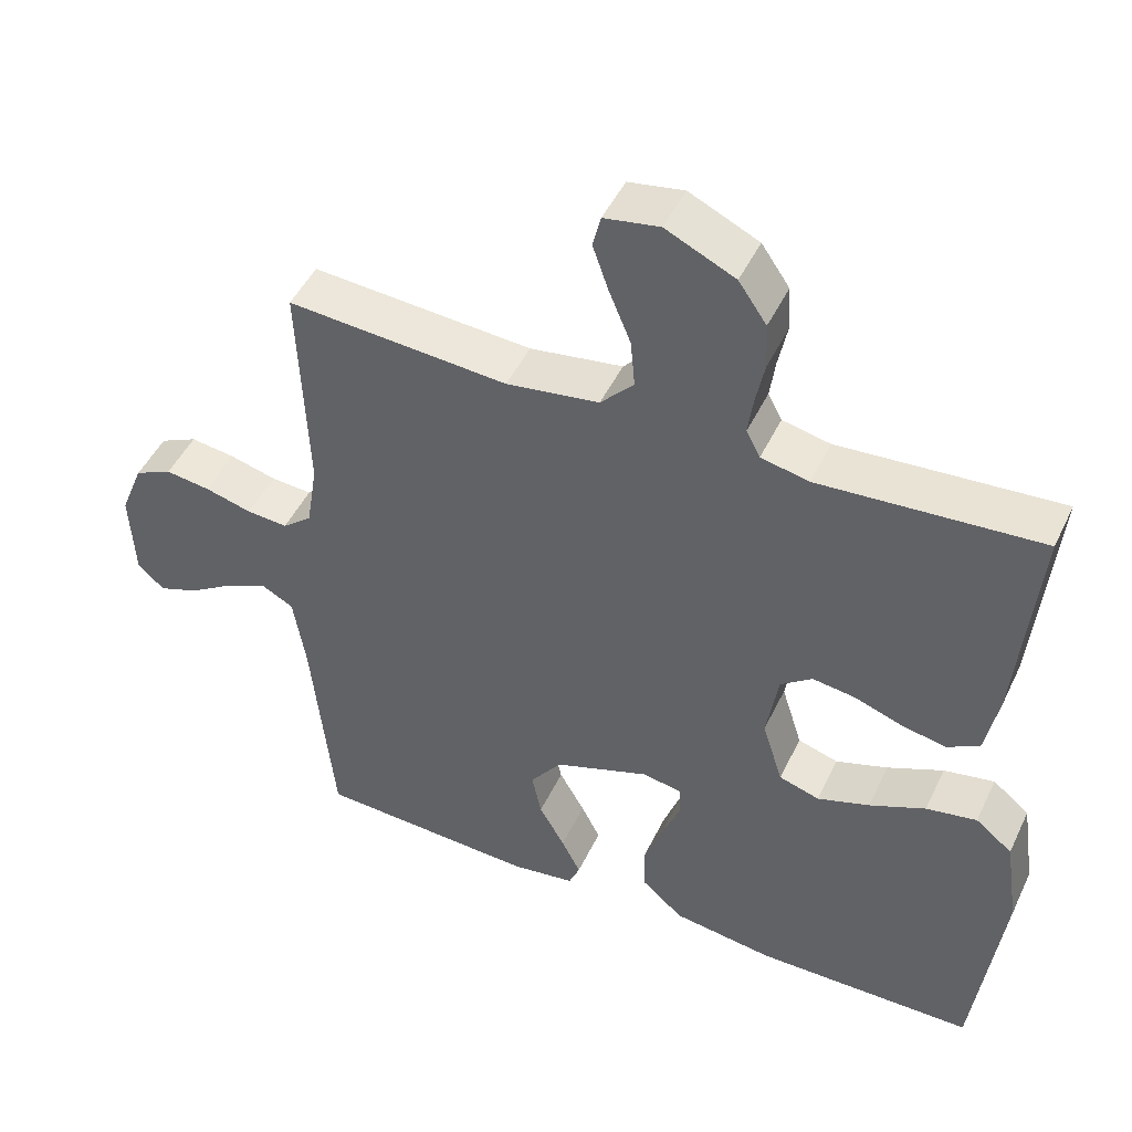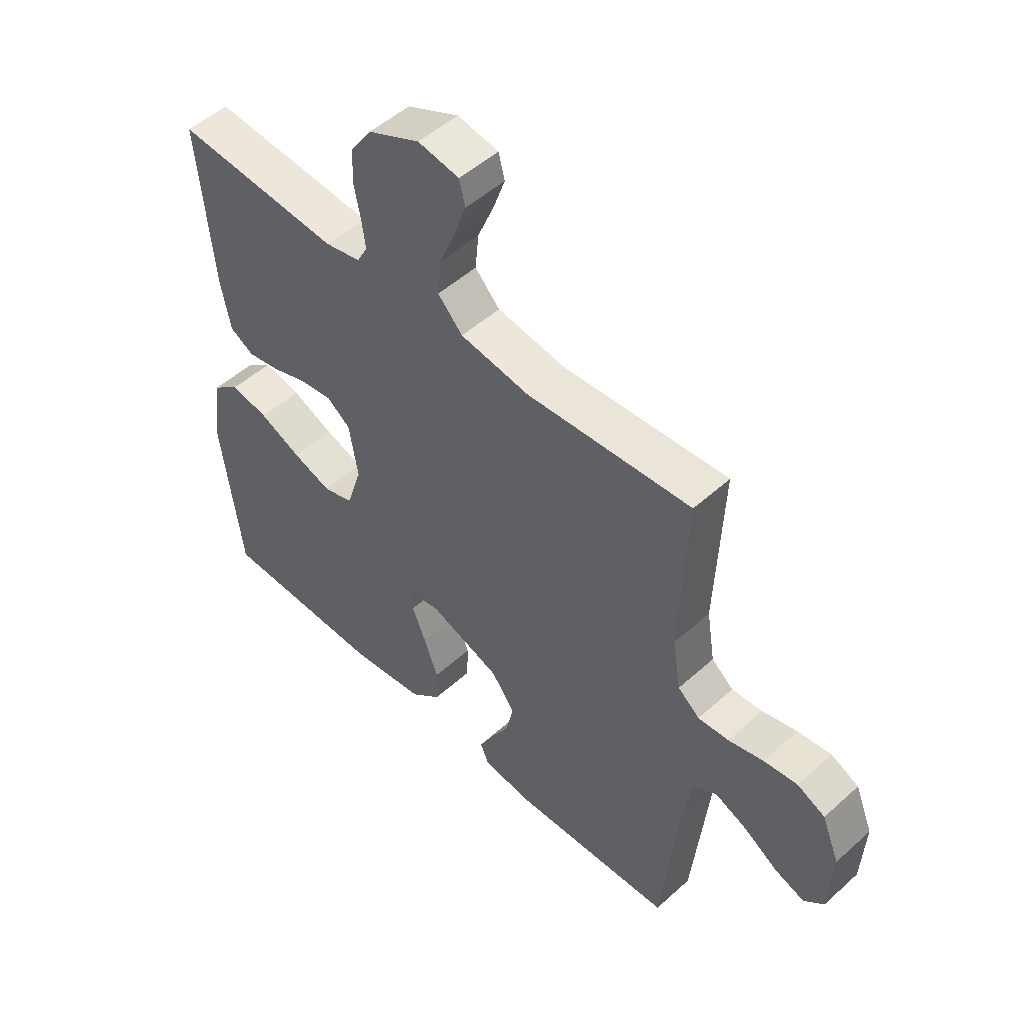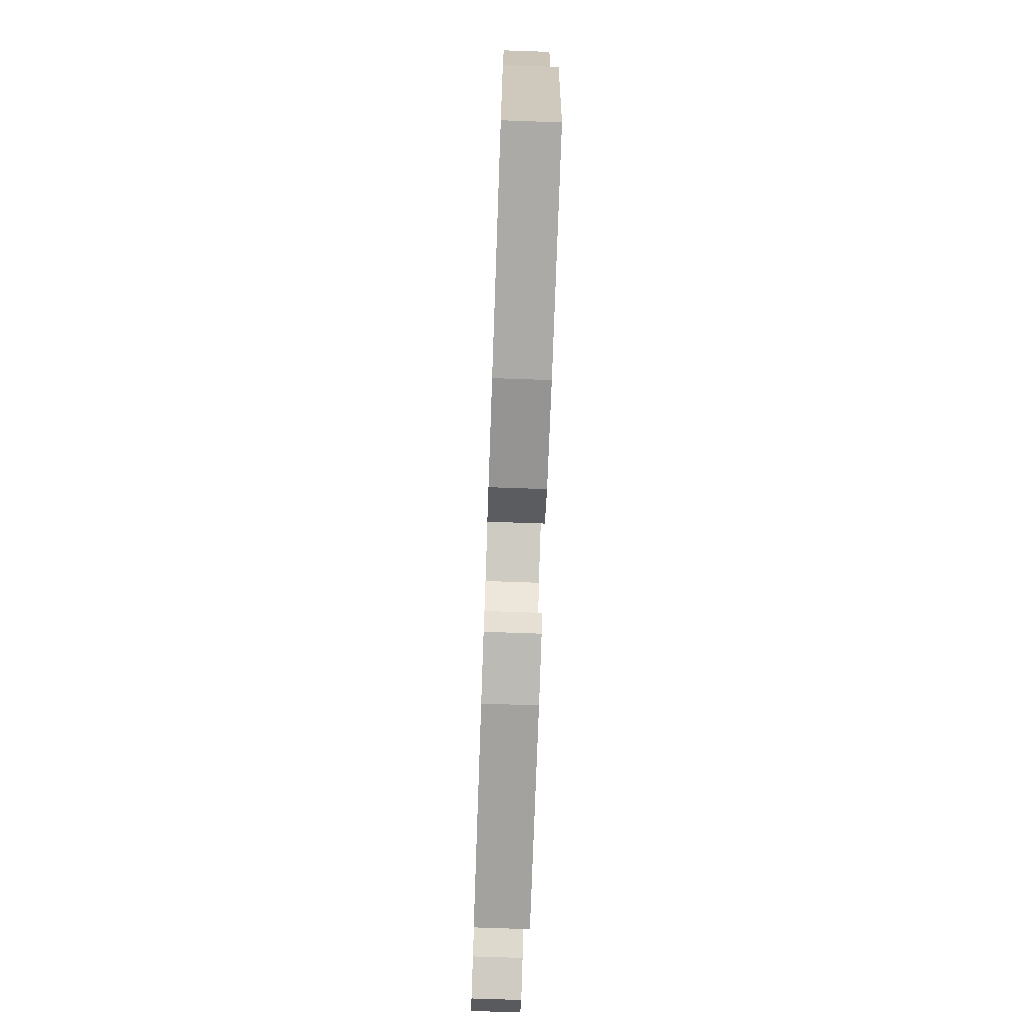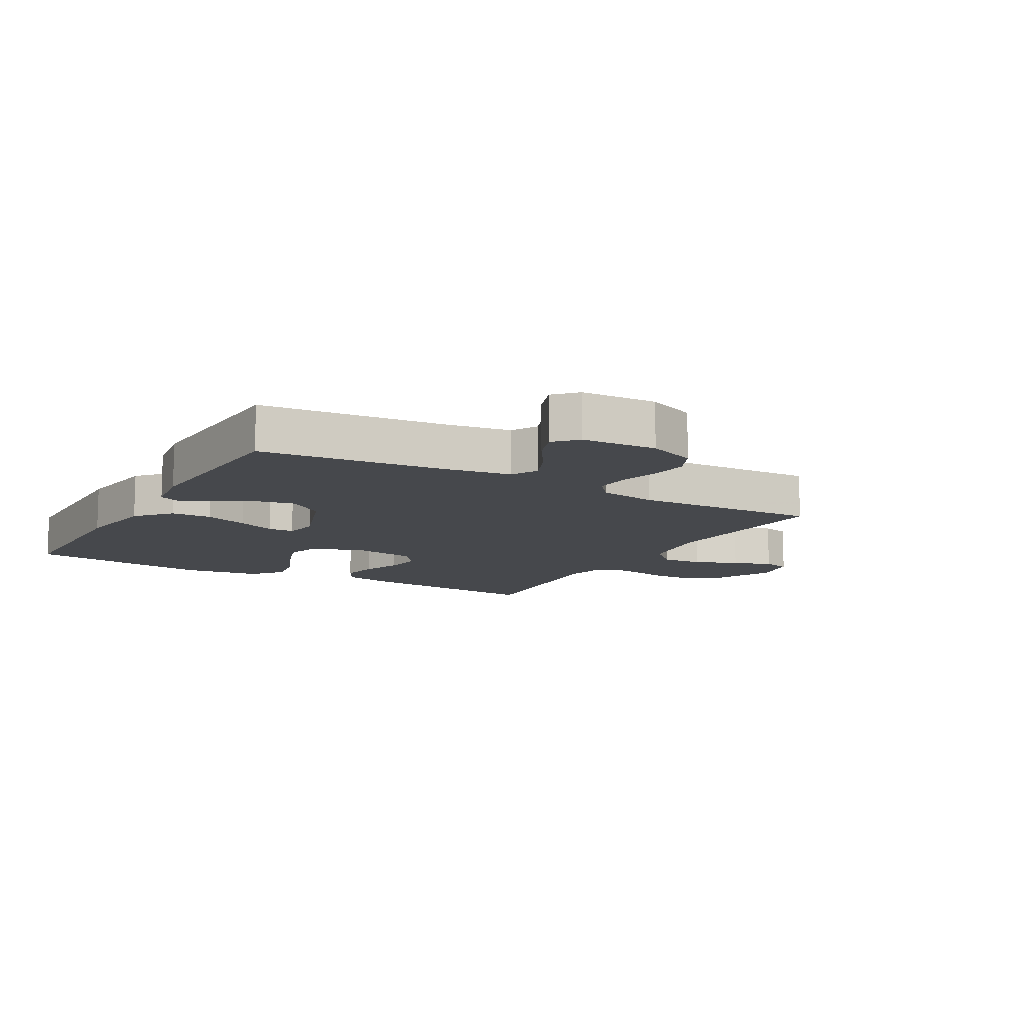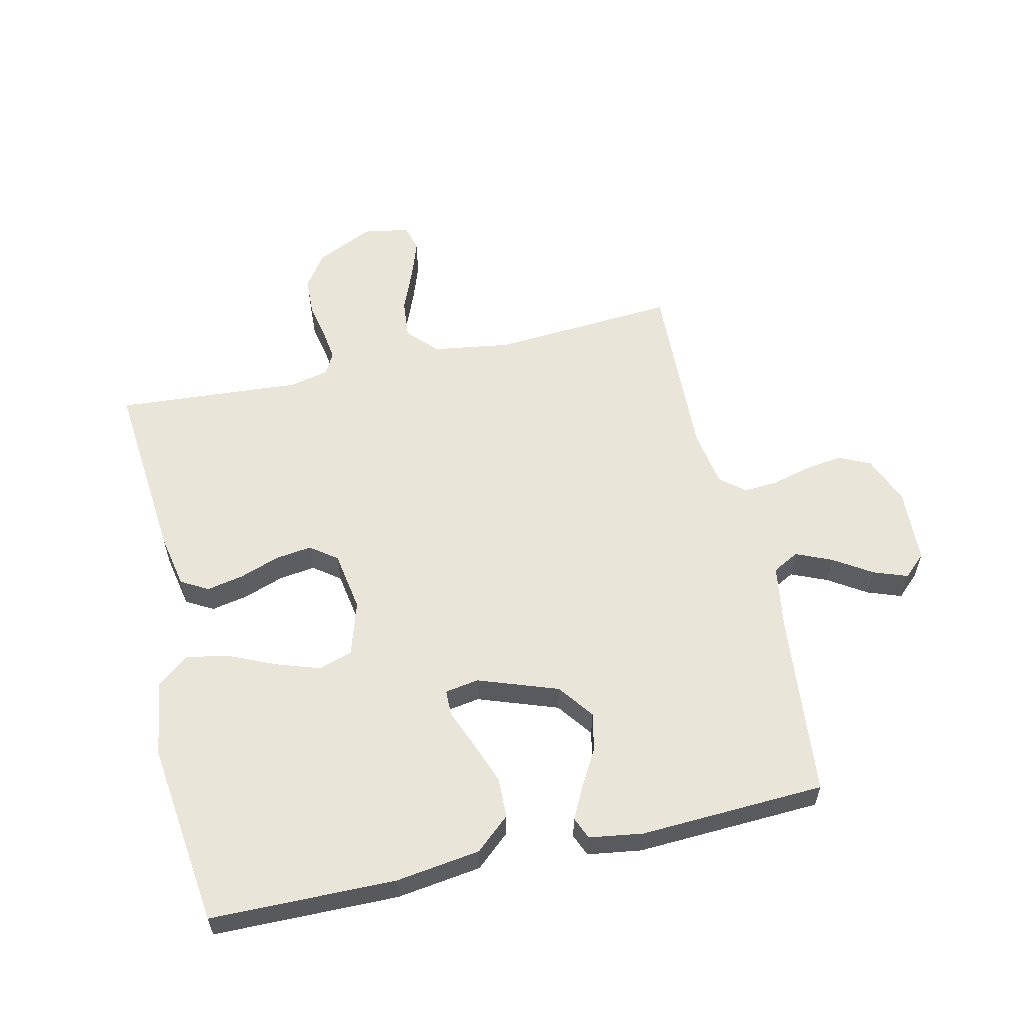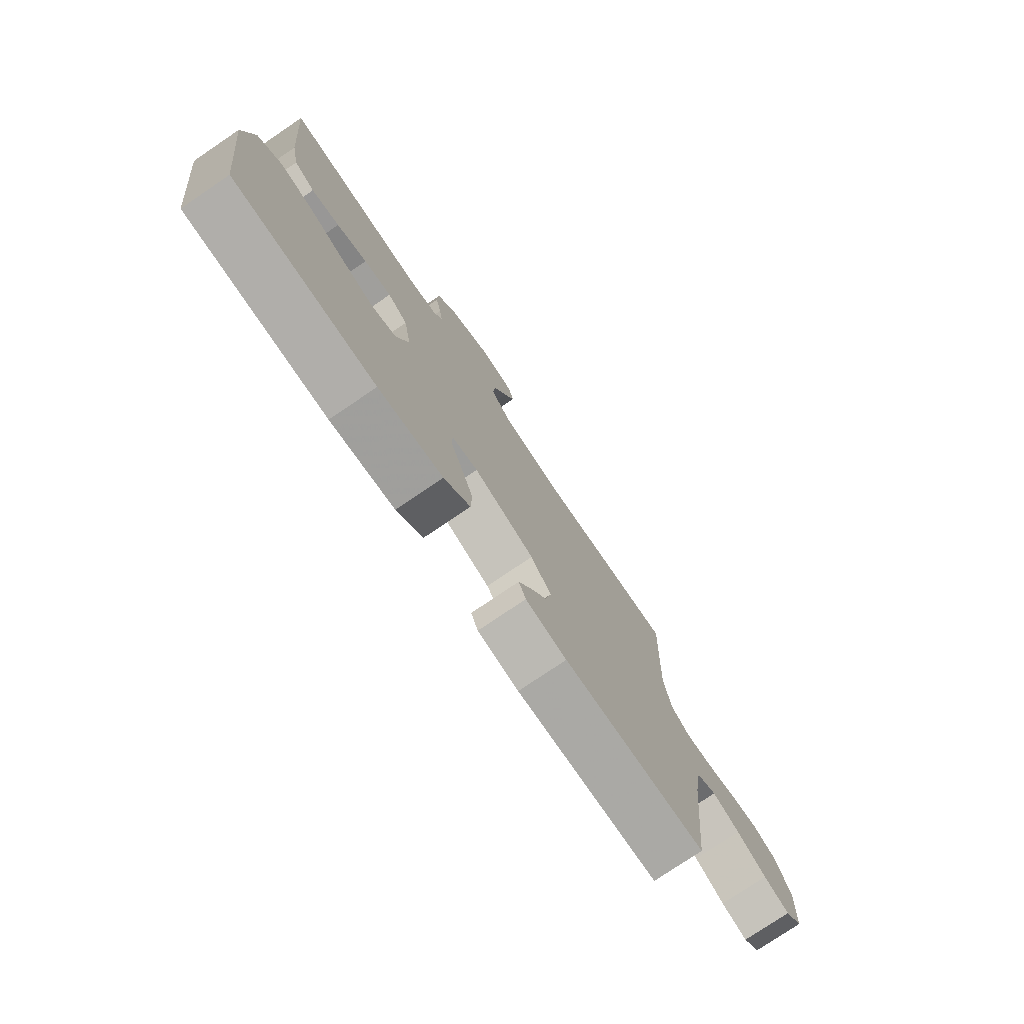
<metadata>
{"format":"obj","ext":"obj","renderer":"f3d","projection":"perspective","resolution":1024,"background":"white","views":[{"elev":47.4,"azim":24.7,"up":"+Z"},{"elev":50.8,"azim":-134.5,"up":"+Z"},{"elev":-75.0,"azim":88.0,"up":"+Z"},{"elev":-11.2,"azim":-119.8,"up":"+Y"},{"elev":58.2,"azim":167.1,"up":"+Y"},{"elev":-77.3,"azim":124.1,"up":"+Z"}]}
</metadata>
<code>
v -0.5 0.07 -0.5
v -0.53 0.07 -0.2
v -0.547 0.07 -0.094
v -0.59 0.07 -0.071
v -0.648 0.07 -0.096
v -0.71 0.07 -0.136
v -0.765 0.07 -0.156
v -0.801 0.07 -0.122
v -0.807 0.07 0
v -0.775 0.07 0.079
v -0.724 0.07 0.103
v -0.663 0.07 0.095
v -0.599 0.07 0.078
v -0.543 0.07 0.074
v -0.503 0.07 0.107
v -0.488 0.07 0.2
v -0.5 0.07 0.5
v -0.2 0.07 0.479
v -0.074 0.07 0.498
v -0.029 0.07 0.546
v -0.035 0.07 0.611
v -0.064 0.07 0.681
v -0.086 0.07 0.744
v -0.075 0.07 0.788
v 0 0.07 0.801
v 0.094 0.07 0.757
v 0.132 0.07 0.702
v 0.135 0.07 0.64
v 0.123 0.07 0.58
v 0.116 0.07 0.528
v 0.135 0.07 0.492
v 0.2 0.07 0.478
v 0.5 0.07 0.5
v 0.473 0.07 0.2
v 0.456 0.07 0.112
v 0.412 0.07 0.087
v 0.352 0.07 0.099
v 0.287 0.07 0.122
v 0.228 0.07 0.13
v 0.185 0.07 0.098
v 0.169 0.07 0
v 0.197 0.07 -0.089
v 0.252 0.07 -0.106
v 0.323 0.07 -0.082
v 0.399 0.07 -0.048
v 0.468 0.07 -0.035
v 0.518 0.07 -0.075
v 0.537 0.07 -0.2
v 0.5 0.07 -0.5
v 0.2 0.07 -0.504
v 0.063 0.07 -0.485
v 0.007 0.07 -0.436
v 0.005 0.07 -0.371
v 0.031 0.07 -0.3
v 0.056 0.07 -0.238
v 0.055 0.07 -0.196
v 0 0.07 -0.187
v -0.129 0.07 -0.233
v -0.172 0.07 -0.291
v -0.159 0.07 -0.353
v -0.124 0.07 -0.414
v -0.098 0.07 -0.465
v -0.113 0.07 -0.501
v -0.2 0.07 -0.514
v -0.5 0 -0.5
v -0.53 0 -0.2
v -0.547 0 -0.094
v -0.59 0 -0.071
v -0.648 0 -0.096
v -0.71 0 -0.136
v -0.765 0 -0.156
v -0.801 0 -0.122
v -0.807 0 0
v -0.775 0 0.079
v -0.724 0 0.103
v -0.663 0 0.095
v -0.599 0 0.078
v -0.543 0 0.074
v -0.503 0 0.107
v -0.488 0 0.2
v -0.5 0 0.5
v -0.2 0 0.479
v -0.074 0 0.498
v -0.029 0 0.546
v -0.035 0 0.611
v -0.064 0 0.681
v -0.086 0 0.744
v -0.075 0 0.788
v 0 0 0.801
v 0.094 0 0.757
v 0.132 0 0.702
v 0.135 0 0.64
v 0.123 0 0.58
v 0.116 0 0.528
v 0.135 0 0.492
v 0.2 0 0.478
v 0.5 0 0.5
v 0.473 0 0.2
v 0.456 0 0.112
v 0.412 0 0.087
v 0.352 0 0.099
v 0.287 0 0.122
v 0.228 0 0.13
v 0.185 0 0.098
v 0.169 0 0
v 0.197 0 -0.089
v 0.252 0 -0.106
v 0.323 0 -0.082
v 0.399 0 -0.048
v 0.468 0 -0.035
v 0.518 0 -0.075
v 0.537 0 -0.2
v 0.5 0 -0.5
v 0.2 0 -0.504
v 0.063 0 -0.485
v 0.007 0 -0.436
v 0.005 0 -0.371
v 0.031 0 -0.3
v 0.056 0 -0.238
v 0.055 0 -0.196
v 0 0 -0.187
v -0.129 0 -0.233
v -0.172 0 -0.291
v -0.159 0 -0.353
v -0.124 0 -0.414
v -0.098 0 -0.465
v -0.113 0 -0.501
v -0.2 0 -0.514
f 63 64 1 2
f 60 61 62 63
f 60 63 2 3
f 59 60 3
f 58 59 3 4
f 57 58 4
f 56 57 4
f 52 53 54 55
f 50 51 52 55
f 50 55 56
f 49 50 56
f 48 49 56
f 44 45 46 47
f 43 44 47 48
f 42 43 48 56
f 35 36 37 38
f 35 38 39
f 32 33 34 35
f 31 32 35 39
f 30 31 39 40
f 26 27 28 29
f 26 29 30
f 25 26 30
f 21 22 23 24
f 21 24 25 30
f 16 17 18
f 15 16 18 19
f 10 11 12 13
f 10 13 14
f 9 10 14
f 8 9 14
f 5 6 7 8
f 4 5 8 14
f 41 42 56 4
f 20 21 30 40
f 19 20 40 41
f 15 19 41 4
f 4 14 15
f 66 65 128 127
f 127 126 125 124
f 67 66 127 124
f 67 124 123
f 68 67 123 122
f 68 122 121
f 68 121 120
f 119 118 117 116
f 119 116 115 114
f 120 119 114
f 120 114 113
f 120 113 112
f 111 110 109 108
f 112 111 108 107
f 120 112 107 106
f 102 101 100 99
f 103 102 99
f 99 98 97 96
f 103 99 96 95
f 104 103 95 94
f 93 92 91 90
f 94 93 90
f 94 90 89
f 88 87 86 85
f 94 89 88 85
f 82 81 80
f 83 82 80 79
f 77 76 75 74
f 78 77 74
f 78 74 73
f 78 73 72
f 72 71 70 69
f 78 72 69 68
f 68 120 106 105
f 104 94 85 84
f 105 104 84 83
f 68 105 83 79
f 79 78 68
f 1 65 66 2
f 2 66 67 3
f 3 67 68 4
f 4 68 69 5
f 5 69 70 6
f 6 70 71 7
f 7 71 72 8
f 8 72 73 9
f 9 73 74 10
f 10 74 75 11
f 11 75 76 12
f 12 76 77 13
f 13 77 78 14
f 14 78 79 15
f 15 79 80 16
f 16 80 81 17
f 17 81 82 18
f 18 82 83 19
f 19 83 84 20
f 20 84 85 21
f 21 85 86 22
f 22 86 87 23
f 23 87 88 24
f 24 88 89 25
f 25 89 90 26
f 26 90 91 27
f 27 91 92 28
f 28 92 93 29
f 29 93 94 30
f 30 94 95 31
f 31 95 96 32
f 32 96 97 33
f 33 97 98 34
f 34 98 99 35
f 35 99 100 36
f 36 100 101 37
f 37 101 102 38
f 38 102 103 39
f 39 103 104 40
f 40 104 105 41
f 41 105 106 42
f 42 106 107 43
f 43 107 108 44
f 44 108 109 45
f 45 109 110 46
f 46 110 111 47
f 47 111 112 48
f 48 112 113 49
f 49 113 114 50
f 50 114 115 51
f 51 115 116 52
f 52 116 117 53
f 53 117 118 54
f 54 118 119 55
f 55 119 120 56
f 56 120 121 57
f 57 121 122 58
f 58 122 123 59
f 59 123 124 60
f 60 124 125 61
f 61 125 126 62
f 62 126 127 63
f 63 127 128 64
f 64 128 65 1

</code>
